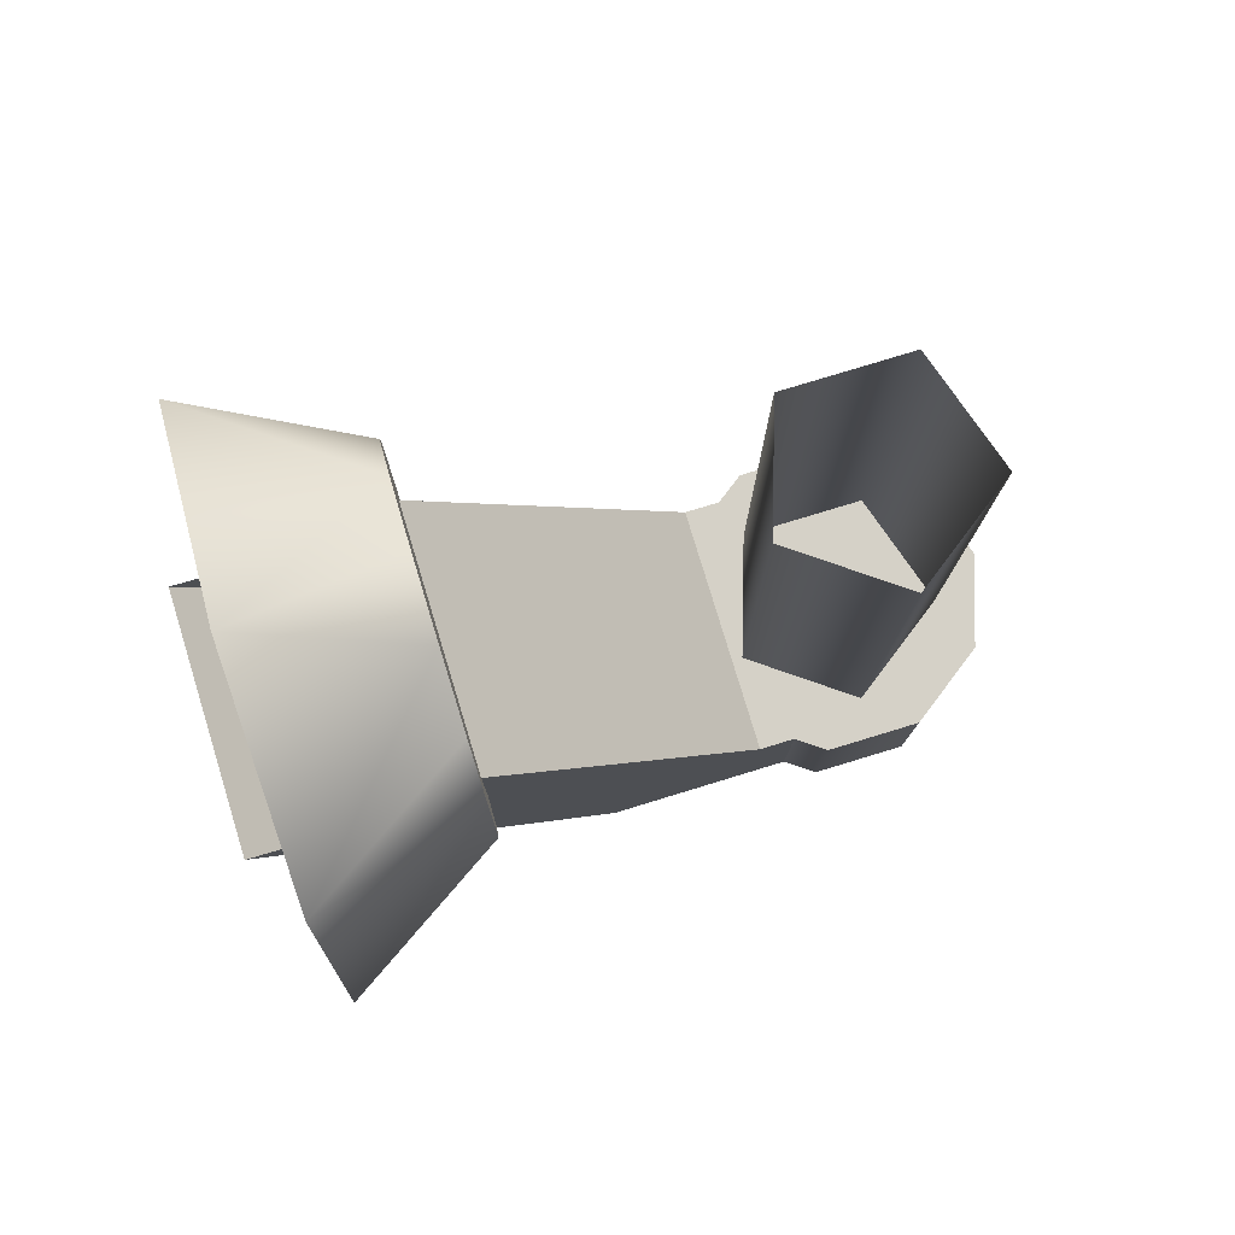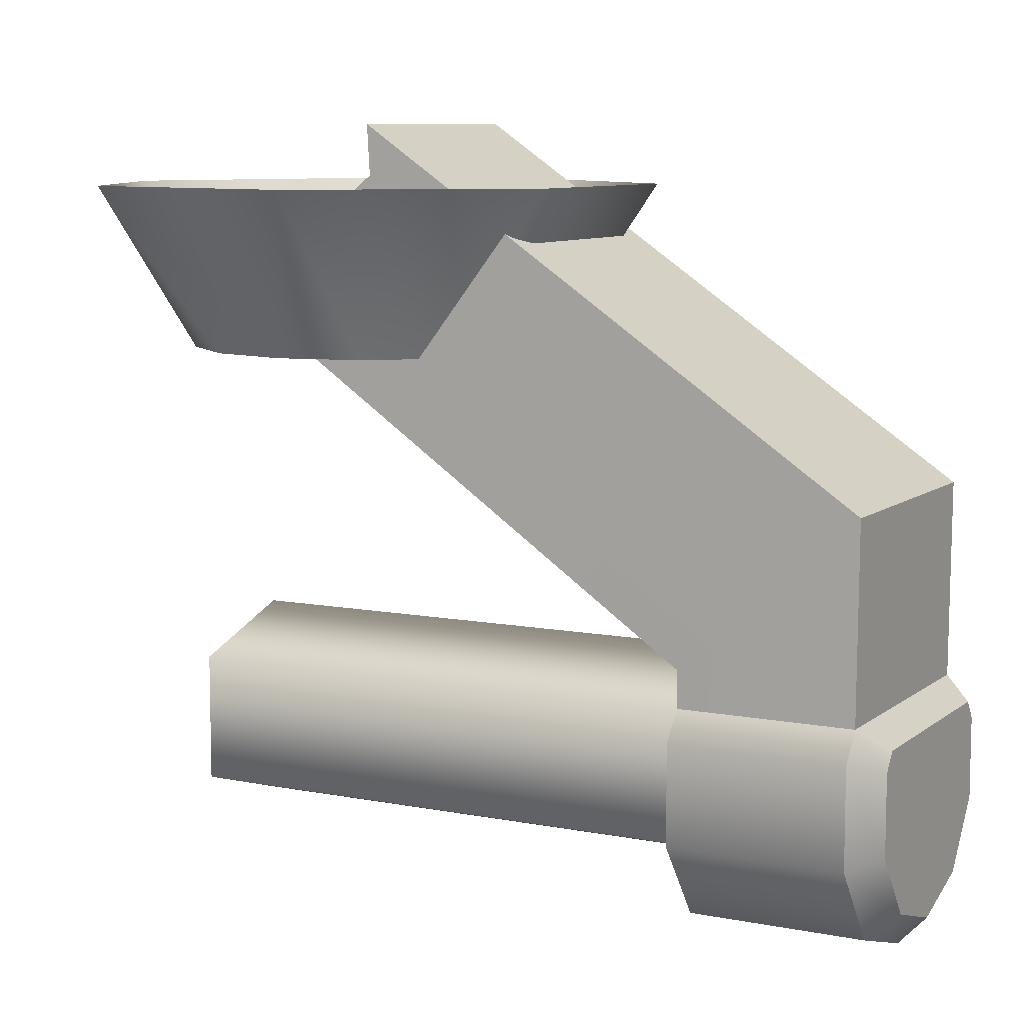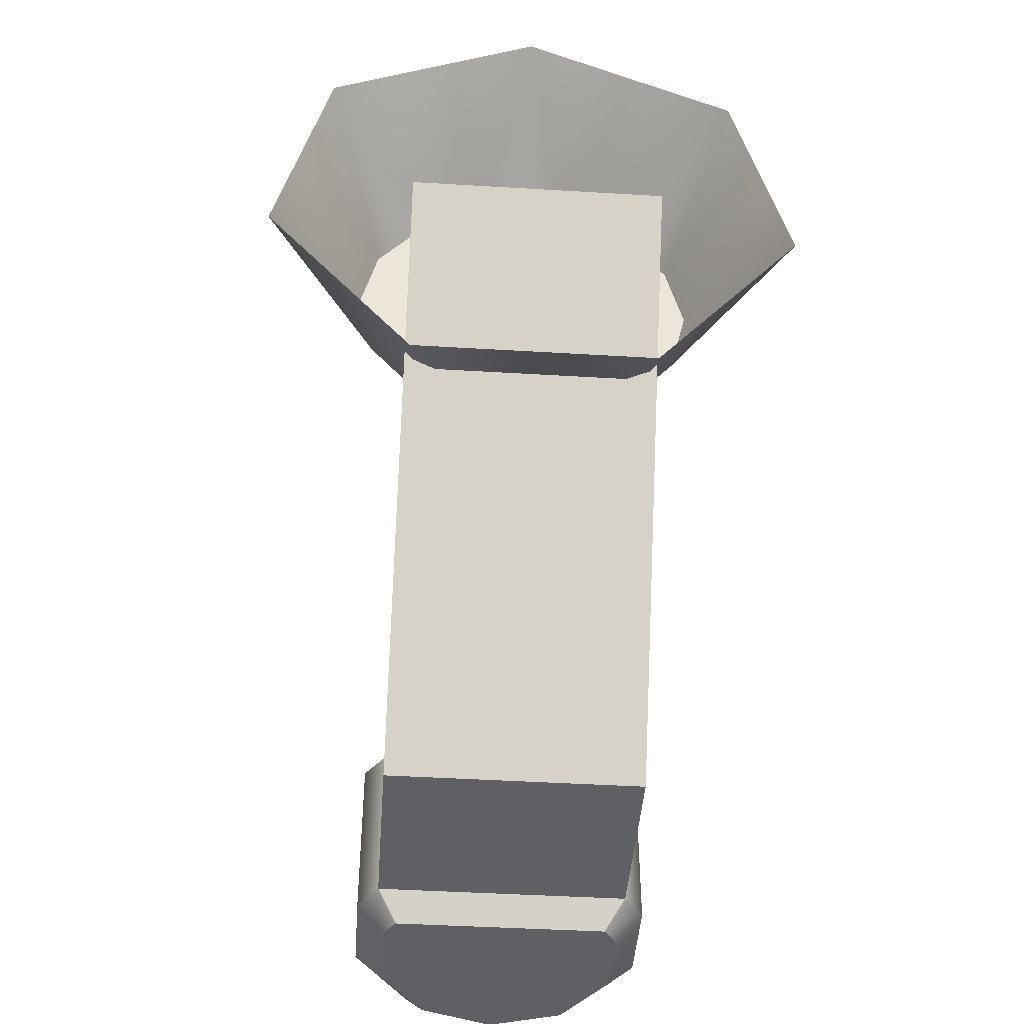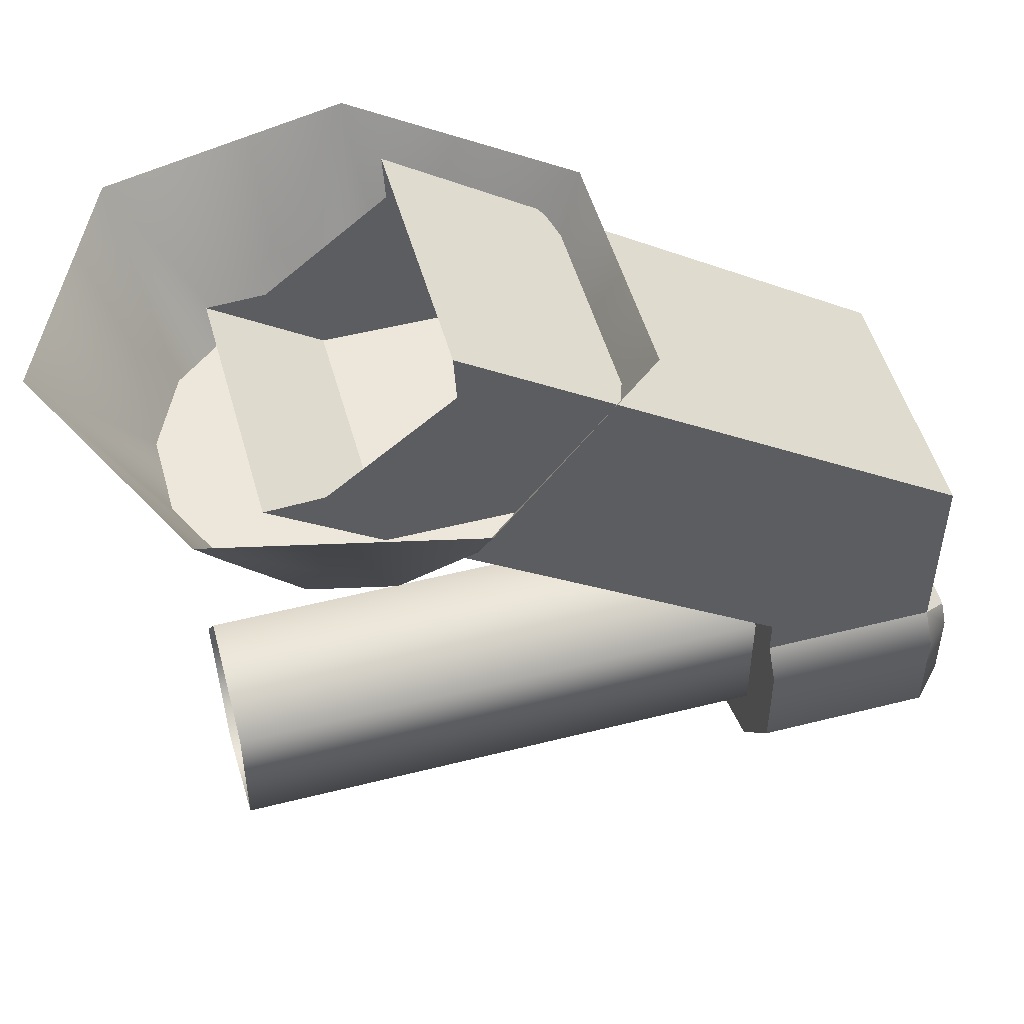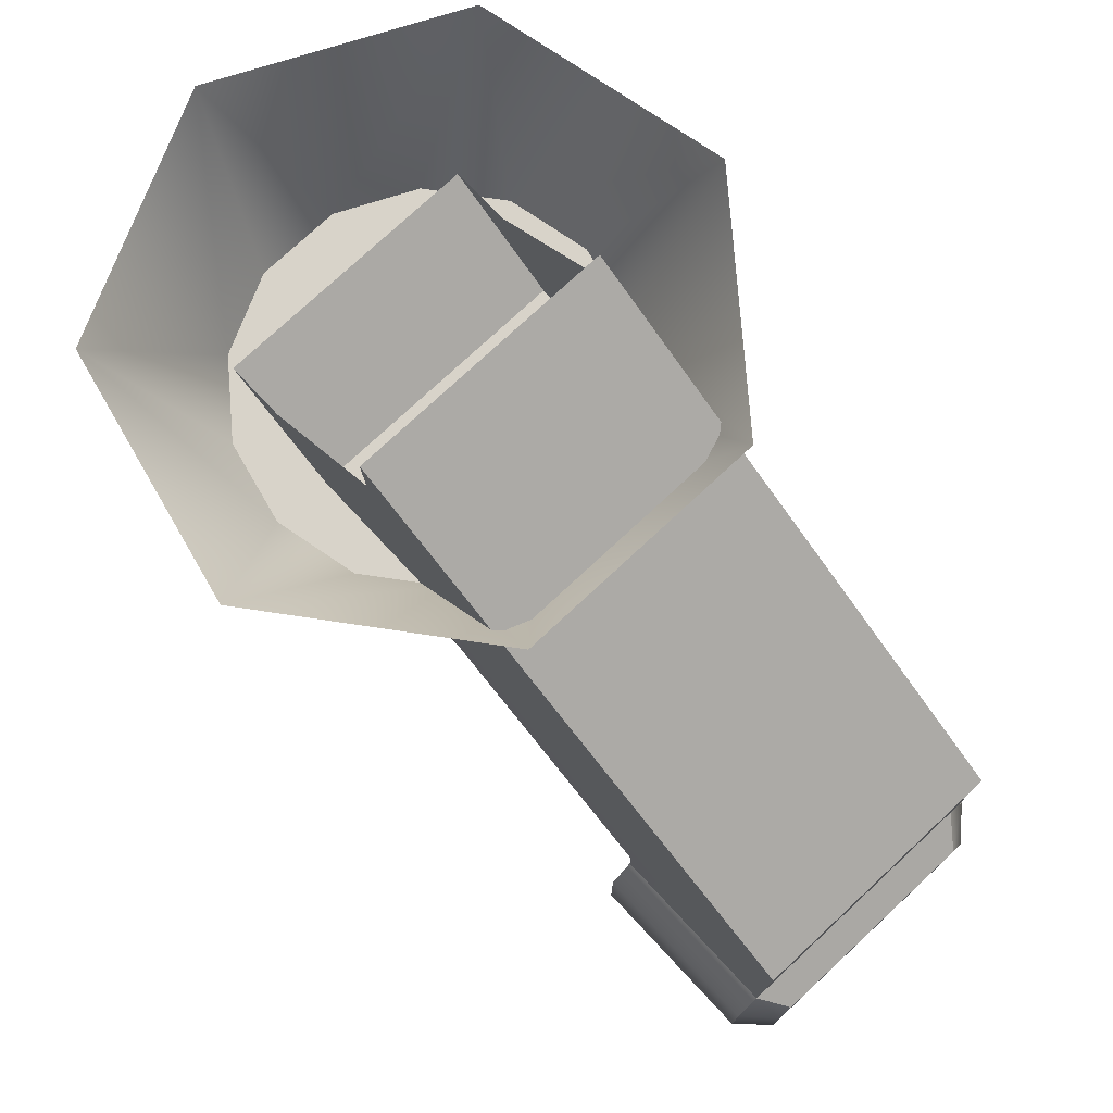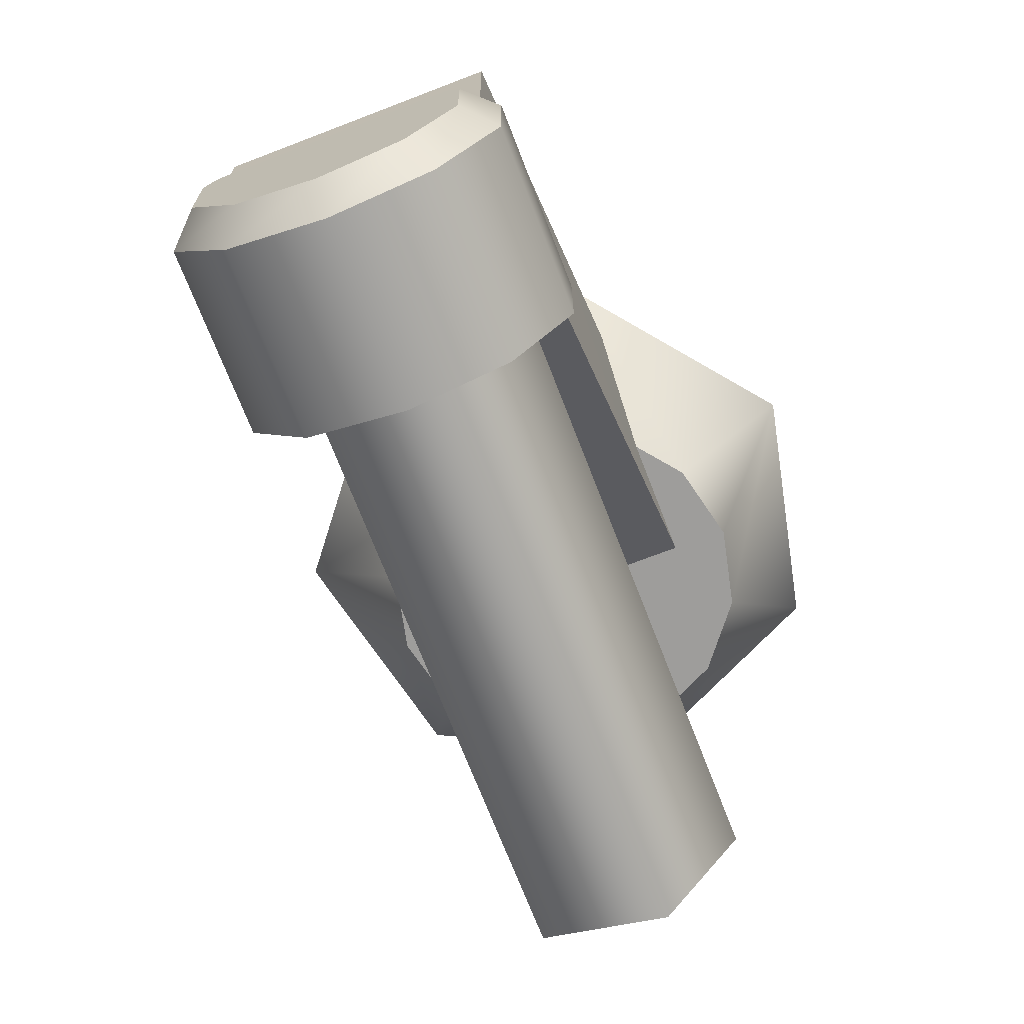
<metadata>
{"format":"obj","ext":"obj","renderer":"f3d","projection":"perspective","resolution":1024,"background":"white","views":[{"elev":79.3,"azim":73.1,"up":"+Y"},{"elev":8.7,"azim":-62.0,"up":"+Z"},{"elev":-45.1,"azim":-4.0,"up":"+Y"},{"elev":50.8,"azim":-105.5,"up":"+Z"},{"elev":75.9,"azim":-43.0,"up":"+Z"},{"elev":-70.6,"azim":21.1,"up":"+Z"}]}
</metadata>
<code>
v -0.4893 -0.2193 0.9702
v -0.29 -0.2473 0.6842
v -0.2007 -0.3593 0.6842
v -0.2178 -0.5599 0.9702
v -0.07162 -0.4214 0.6842
v 0.07162 -0.4214 0.6842
v 0.2178 -0.5599 0.9702
v -0.3218 -0.1077 0.6842
v -0.3924 0.2053 0.9702
v -0.29 0.03198 0.6842
v -0.2007 0.144 0.6842
v -1.907e-08 0.3943 0.9702
v -0.07162 0.2061 0.6842
v 0.2178 -0.5599 0.9702
v 0.07162 -0.4214 0.6842
v 0.2007 -0.3593 0.6842
v 0.29 -0.2473 0.6842
v 0.4893 -0.2193 0.9702
v 0.3218 -0.1077 0.6842
v 0.29 0.03198 0.6842
v 0.3924 0.2053 0.9702
v 0.2007 0.144 0.6842
v 0.07162 0.2061 0.6842
v -1.907e-08 0.3943 0.9702
v -0.07162 0.2061 0.6842
v -0.29 -0.2473 0.6842
v -0.07162 0.2061 0.6842
v -0.2007 -0.3593 0.6842
v -0.07162 -0.4214 0.6842
v 0.07162 -0.4214 0.6842
v 0.2007 -0.3593 0.6842
v 0.29 -0.2473 0.6842
v 0.3218 -0.1077 0.6842
v 0.29 0.03198 0.6842
v 0.2007 0.144 0.6842
v 0.07162 0.2061 0.6842
v -0.3218 -0.1077 0.6842
v -0.29 0.03198 0.6842
v -0.2007 0.144 0.6842
v -0.2268 -0.8066 0.2011
v 0.2268 -0.8066 0.2011
v 0.2266 -0.8066 0.1369
v -0.2267 -0.8066 0.1367
v 0.2268 -1.114 0.4716
v -0.2268 -1.114 0.4716
v -0.2267 -1.112 0.1367
v 0.2266 -1.112 0.1369
v 0.2266 -0.8634 0.1369
v 0.2268 -0.8611 0.2432
v 0.2268 -1.053 0.4322
v 0.2266 -1.052 0.1369
v 0.2268 -0.0212 0.821
v 0.2268 -0.2345 0.989
v -0.2267 -1.052 0.1367
v -0.2268 -1.053 0.4322
v -0.2268 -0.8639 0.2429
v -0.2267 -0.8639 0.1367
v -0.2268 -0.2345 0.989
v -0.2268 -0.02115 0.8211
v -0.2268 0.07932 0.8167
v 0.2268 0.07932 0.8167
v 0.2268 -0.8066 0.2011
v -0.2268 -0.8066 0.2011
v -0.2268 -0.2297 1.074
v -0.2268 -1.114 0.4716
v 0.2268 -1.114 0.4716
v 0.2268 -0.2297 1.074
v -0.1548 0.1603 -0.1125
v 0.05913 0.1603 -0.182
v 0.05913 -0.8391 -0.182
v -0.1548 -0.8391 -0.1125
v 0.1914 0.1603 7.629e-08
v 0.1914 -0.8391 7.629e-08
v 0.05913 -0.8391 -0.182
v 0.1914 0.1603 7.629e-08
v 0.05913 -0.8391 0.182
v 0.05913 0.1603 0.182
v -0.1548 0.1603 0.1125
v -0.1548 0.1603 -0.1125
v -0.1548 -0.8391 0.1125
v 0.05913 0.1603 0.182
v -0.1548 0.1603 0.1125
v -0.1548 -0.8391 0.1125
v 0.05913 -0.8391 0.182
v 0.2266 -1.112 0.1369
v 0.2266 -1.052 0.1369
v 0.2268 -1.053 0.4322
v 0.2268 -1.114 0.4716
v 0.2268 -0.8066 0.2011
v 0.2268 -0.8611 0.2432
v 0.2266 -0.8634 0.1369
v 0.2266 -0.8066 0.1369
v 0.2268 0.07932 0.8167
v 0.2268 -0.0212 0.821
v 0.2268 -1.114 0.4716
v 0.2268 -1.053 0.4322
v 0.2268 -0.2345 0.989
v 0.2268 -0.2297 1.074
v -0.2267 -0.8066 0.1367
v -0.2267 -0.8639 0.1367
v -0.2268 -0.8639 0.2429
v -0.2268 -0.8066 0.2011
v -0.2268 -0.02115 0.8211
v -0.2268 0.07932 0.8167
v -0.2268 -1.114 0.4716
v -0.2268 -1.053 0.4322
v -0.2267 -1.052 0.1367
v -0.2267 -1.112 0.1367
v -0.2268 -0.2297 1.074
v -0.2268 -0.2345 0.989
v -0.2268 -1.053 0.4322
v -0.2268 -1.114 0.4716
v -0.1629 -0.8639 -0.2243
v -0.1629 -0.8066 -0.2243
v 0 -0.8066 -0.2772
v 0 -0.8639 -0.2772
v -0.2636 -0.8639 -0.08566
v -0.2636 -0.8066 -0.08566
v -0.2636 -0.8066 0.08566
v -0.2636 -0.8639 0.08566
v -0.2267 -0.8639 0.1367
v -0.2267 -0.8066 0.1367
v 0 -0.8639 -0.2772
v 0 -0.8066 -0.2772
v 0.1629 -0.8066 -0.2243
v 0.1629 -0.8639 -0.2243
v 0.1629 -0.8639 -0.2243
v 0.1629 -0.8066 -0.2243
v 0.2636 -0.8066 -0.08566
v 0.2636 -0.8639 -0.08566
v 0.2636 -0.8066 0.08566
v 0.2636 -0.8639 0.08566
v 0.2266 -0.8066 0.1369
v 0.2266 -0.8634 0.1369
v -0.1629 -0.8066 -0.2243
v 0.2266 -0.8066 0.1369
v 0 -0.8066 -0.2772
v 0.1629 -0.8066 -0.2243
v 0.2636 -0.8066 -0.08566
v 0.2636 -0.8066 0.08566
v -0.2636 -0.8066 -0.08566
v -0.2636 -0.8066 0.08566
v -0.2267 -0.8066 0.1367
v -0.1629 -1.053 -0.2243
v -0.1629 -0.8639 -0.2243
v 0 -0.8639 -0.2772
v 0 -1.053 -0.2772
v -0.2636 -1.053 -0.08566
v -0.2636 -0.8639 -0.08566
v -0.2636 -0.8639 0.08566
v -0.2636 -1.053 0.08566
v -0.2267 -1.052 0.1367
v -0.2267 -0.8639 0.1367
v 0 -1.053 -0.2772
v 0 -0.8639 -0.2772
v 0.1629 -0.8639 -0.2243
v 0.1629 -1.053 -0.2243
v 0.1629 -1.053 -0.2243
v 0.1629 -0.8639 -0.2243
v 0.2636 -0.8639 -0.08566
v 0.2636 -1.053 -0.08566
v 0.2636 -0.8639 0.08566
v 0.2636 -1.053 0.08566
v 0.2266 -0.8634 0.1369
v 0.2266 -1.052 0.1369
v -0.1323 -1.162 -0.1822
v -0.2141 -1.162 -0.06958
v -0.2636 -1.112 -0.08566
v -0.1629 -1.112 -0.2243
v -9.537e-09 -1.162 -0.2252
v 0 -1.112 -0.2772
v 0.1323 -1.162 -0.1822
v 0.1629 -1.112 -0.2243
v 0.2141 -1.162 -0.06958
v 0.2636 -1.112 -0.08566
v 0.2141 -1.162 0.06958
v 0.2636 -1.112 0.08566
v 0.1907 -1.162 0.1018
v 0.2266 -1.112 0.1369
v -0.2636 -1.112 0.08566
v -0.2141 -1.162 0.06958
v -0.2267 -1.112 0.1367
v -0.1914 -1.162 0.1009
v 0.2266 -1.112 0.1369
v -0.2267 -1.112 0.1367
v -0.1914 -1.162 0.1009
v 0.1907 -1.162 0.1018
v 0.2141 -1.162 -0.06958
v -9.537e-09 -1.162 -0.2252
v 0.1323 -1.162 -0.1822
v 0.2141 -1.162 0.06958
v 0.1907 -1.162 0.1018
v -0.1914 -1.162 0.1009
v -0.2141 -1.162 0.06958
v -0.2141 -1.162 -0.06958
v -0.1323 -1.162 -0.1822
v 0 -1.053 -0.2772
v 0 -1.112 -0.2772
v -0.1629 -1.112 -0.2243
v -0.1629 -1.053 -0.2243
v -0.2636 -1.053 -0.08566
v -0.2636 -1.112 -0.08566
v -0.2636 -1.112 0.08566
v -0.2636 -1.053 0.08566
v -0.2267 -1.112 0.1367
v -0.2267 -1.052 0.1367
v 0.1629 -1.053 -0.2243
v 0.1629 -1.112 -0.2243
v 0 -1.112 -0.2772
v 0 -1.053 -0.2772
v 0.2636 -1.053 -0.08566
v 0.2636 -1.112 -0.08566
v 0.1629 -1.112 -0.2243
v 0.1629 -1.053 -0.2243
v 0.2636 -1.053 0.08566
v 0.2636 -1.112 0.08566
v 0.2266 -1.052 0.1369
v 0.2266 -1.112 0.1369
g wheel_steer_small_suspension_LOD0
f 1 2 3
f 1 3 4
f 4 3 5
f 4 5 6
f 4 6 7
f 1 8 2
f 9 8 1
f 9 10 8
f 9 11 10
f 12 11 9
f 12 13 11
f 14 15 16
f 14 16 17
f 14 17 18
f 18 17 19
f 18 19 20
f 18 20 21
f 21 20 22
f 21 22 23
f 21 23 24
f 24 23 25
f 26 27 28
f 28 27 29
f 29 27 30
f 30 27 31
f 31 27 32
f 32 27 33
f 33 27 34
f 34 27 35
f 35 27 36
f 37 27 26
f 38 27 37
f 39 27 38
f 40 41 42
f 40 42 43
f 44 45 46
f 44 46 47
f 48 49 50
f 48 50 51
f 50 49 52
f 50 52 53
f 54 55 56
f 54 56 57
f 56 55 58
f 56 58 59
f 60 61 62
f 60 62 63
f 64 65 66
f 64 66 67
f 68 69 70
f 68 70 71
f 69 72 73
f 69 73 74
f 75 76 73
f 75 77 76
f 78 79 71
f 78 71 80
f 81 82 83
f 81 83 84
f 85 86 87
f 85 87 88
f 89 90 91
f 89 91 92
f 93 90 89
f 93 94 90
f 95 96 97
f 95 97 98
f 99 100 101
f 99 101 102
f 102 101 103
f 102 103 104
f 105 106 107
f 105 107 108
f 109 110 111
f 109 111 112
f 113 114 115
f 113 115 116
f 117 114 113
f 117 118 114
f 117 119 118
f 117 120 119
f 121 119 120
f 121 122 119
f 123 124 125
f 123 125 126
f 127 128 129
f 127 129 130
f 130 129 131
f 130 131 132
f 132 131 133
f 132 133 134
f 135 136 137
f 137 136 138
f 138 136 139
f 139 136 140
f 141 136 135
f 142 136 141
f 143 136 142
f 144 145 146
f 144 146 147
f 148 145 144
f 148 149 145
f 148 150 149
f 148 151 150
f 152 150 151
f 152 153 150
f 154 155 156
f 154 156 157
f 158 159 160
f 158 160 161
f 161 160 162
f 161 162 163
f 163 162 164
f 163 164 165
f 166 167 168
f 166 168 169
f 169 170 166
f 169 171 170
f 171 172 170
f 171 173 172
f 173 174 172
f 173 175 174
f 175 176 174
f 175 177 176
f 177 178 176
f 177 179 178
f 180 168 167
f 180 167 181
f 182 180 181
f 182 181 183
f 184 185 186
f 184 186 187
f 188 189 190
f 191 189 188
f 192 189 191
f 193 189 192
f 194 189 193
f 195 189 194
f 196 189 195
f 197 198 199
f 197 199 200
f 199 201 200
f 199 202 201
f 203 201 202
f 203 204 201
f 204 203 205
f 204 205 206
f 207 208 209
f 207 209 210
f 211 212 213
f 211 213 214
f 215 212 211
f 215 216 212
f 217 216 215
f 217 218 216

</code>
